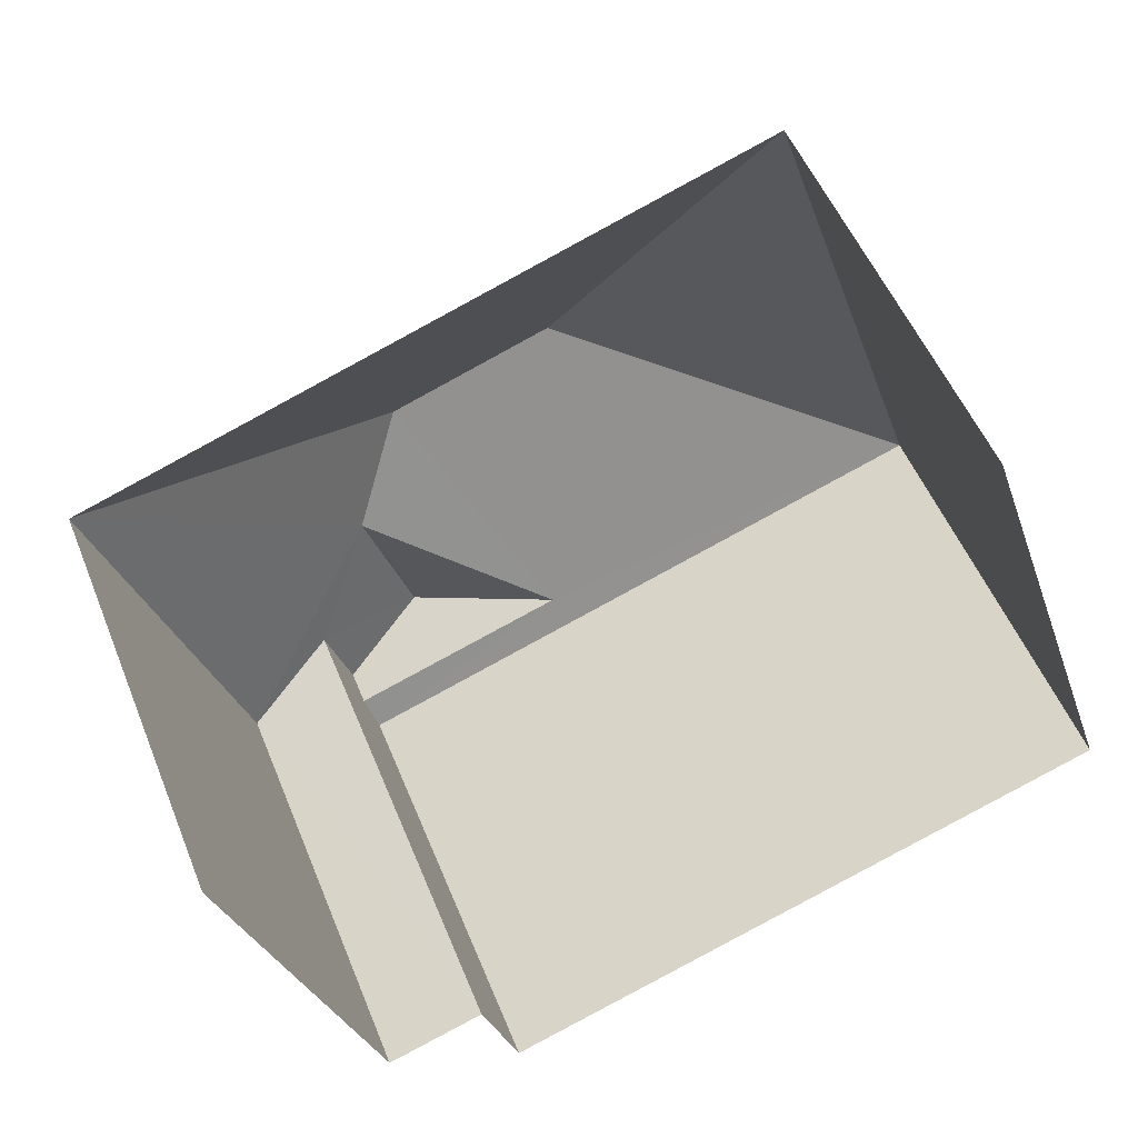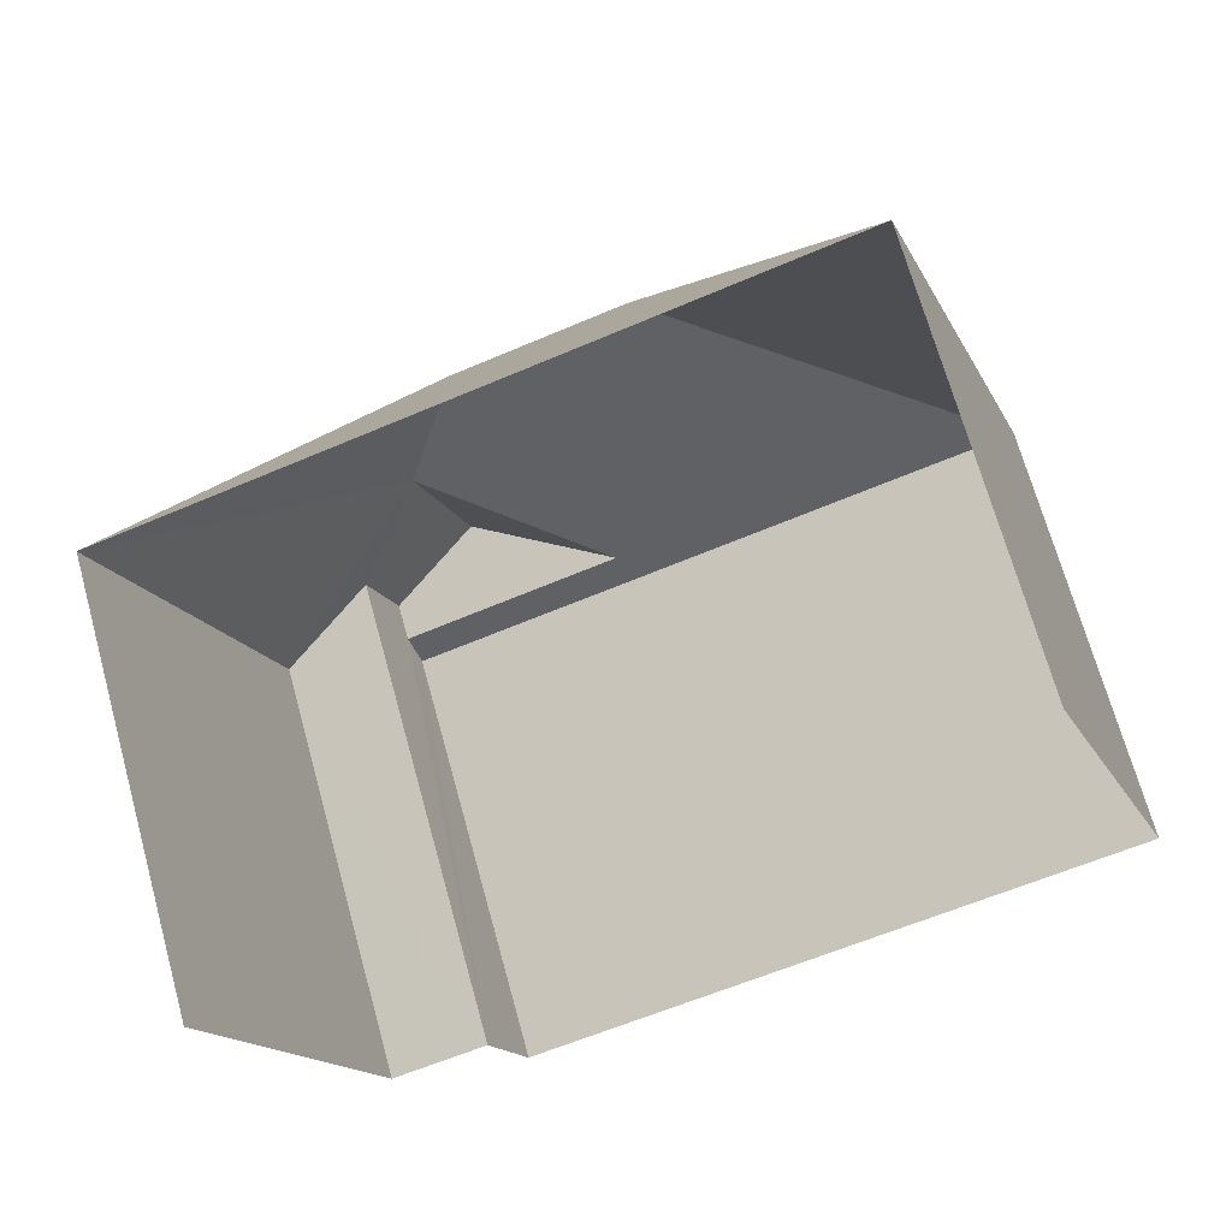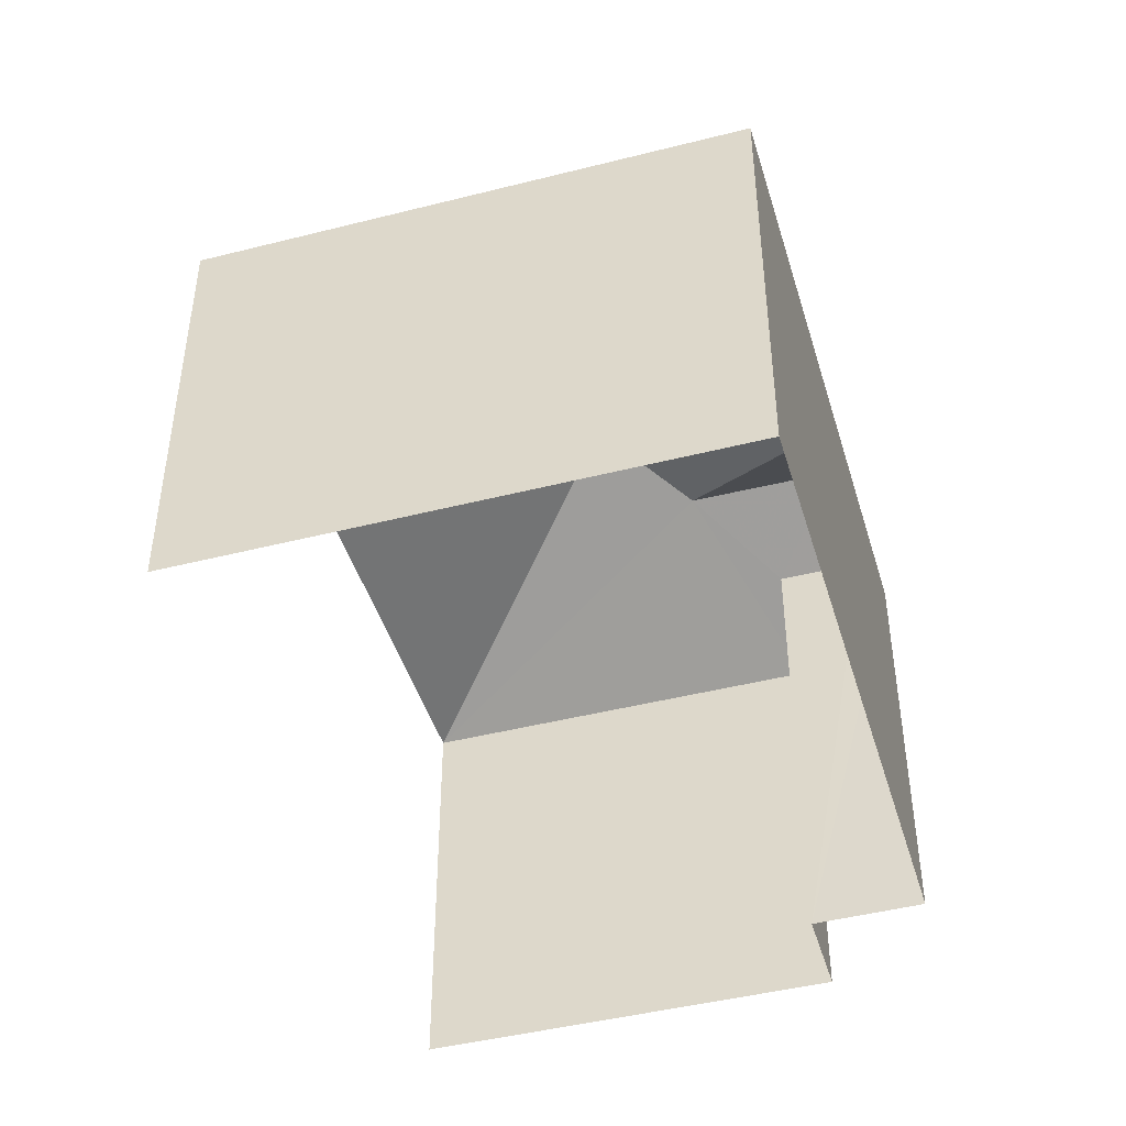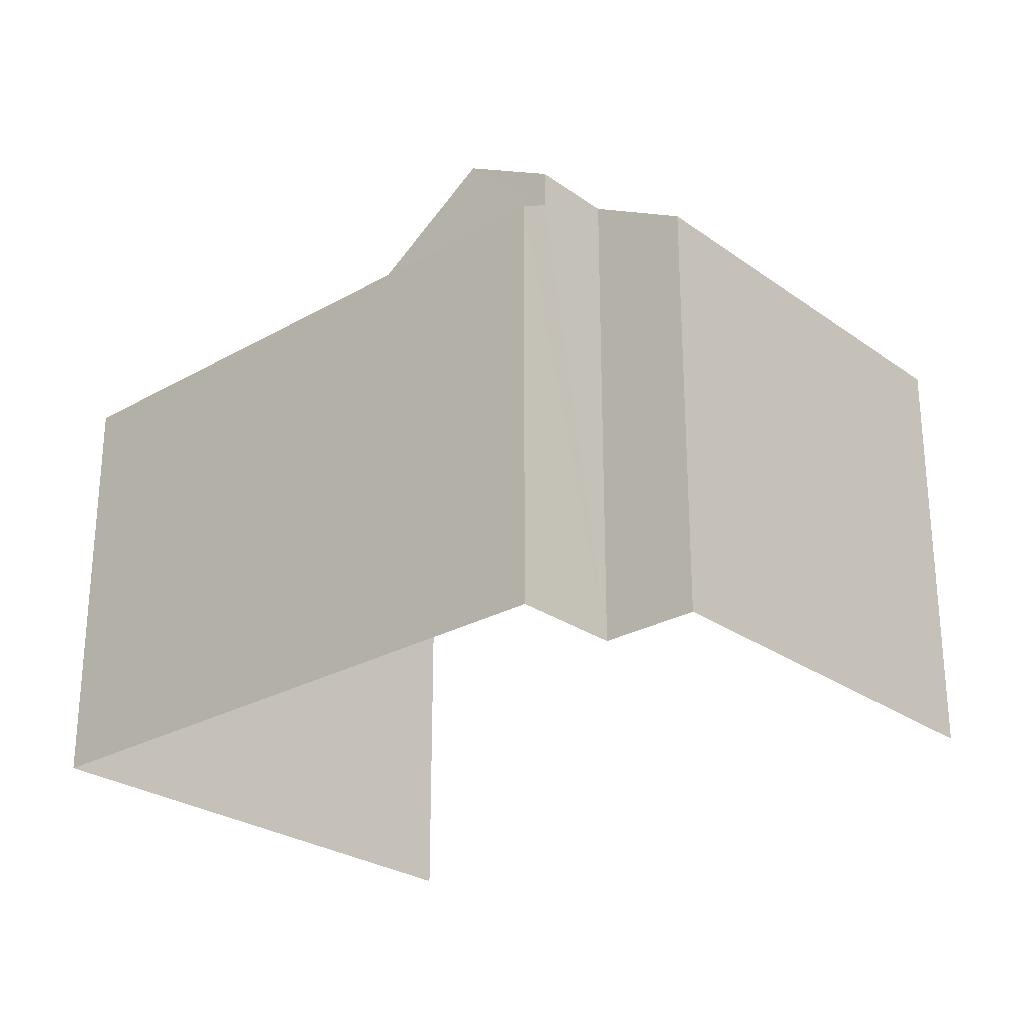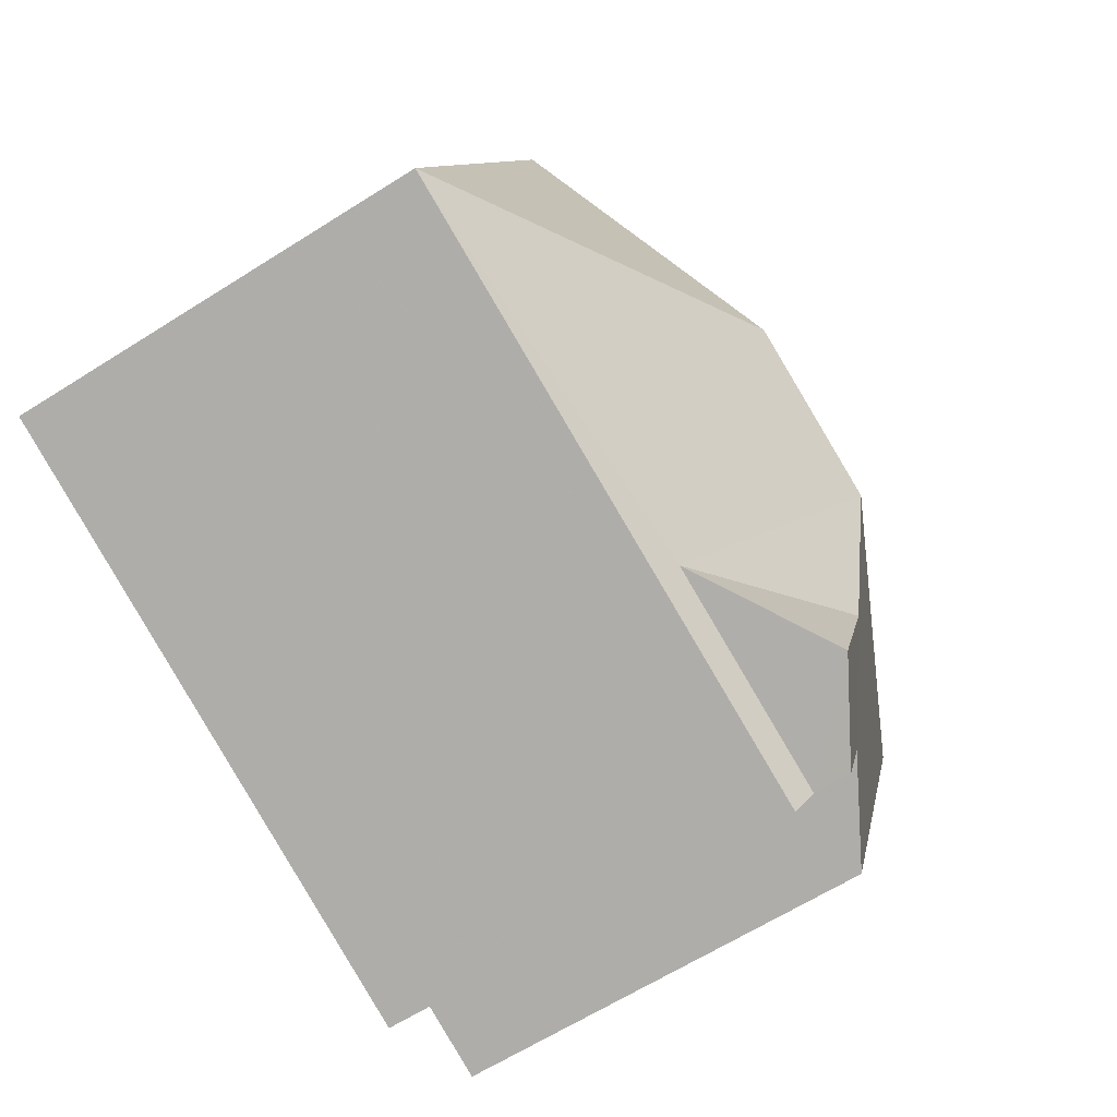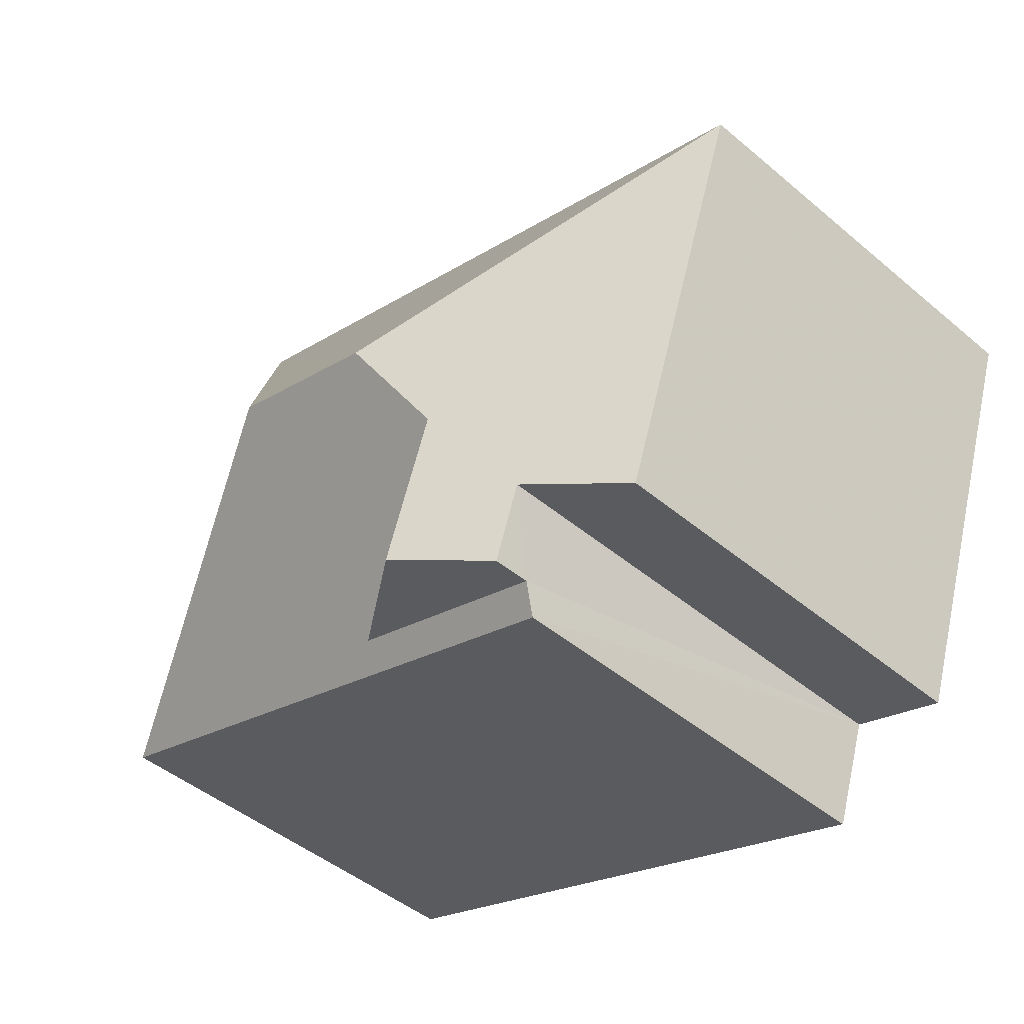
<metadata>
{"format":"obj","ext":"obj","renderer":"f3d","projection":"perspective","resolution":1024,"background":"white","views":[{"elev":52.4,"azim":158.3,"up":"+Y"},{"elev":69.6,"azim":164.5,"up":"+Y"},{"elev":-45.0,"azim":-92.4,"up":"+Z"},{"elev":-26.4,"azim":23.1,"up":"+Z"},{"elev":-64.3,"azim":-57.5,"up":"+Y"},{"elev":-46.1,"azim":46.2,"up":"+Y"}]}
</metadata>
<code>
v -2.244e+05 -1.276e+05 15.58
v -2.244e+05 -1.276e+05 15.58
v -2.244e+05 -1.276e+05 15.58
v -2.244e+05 -1.276e+05 15.58
v -2.244e+05 -1.276e+05 15.58
v -2.244e+05 -1.276e+05 15.58
v -2.244e+05 -1.276e+05 21.97
v -2.244e+05 -1.276e+05 21.97
v -2.244e+05 -1.276e+05 23.57
v -2.244e+05 -1.276e+05 24.29
v -2.244e+05 -1.276e+05 22.79
v -2.244e+05 -1.276e+05 22.79
v -2.244e+05 -1.276e+05 23.57
v -2.244e+05 -1.276e+05 21.97
v -2.244e+05 -1.276e+05 22.23
v -2.244e+05 -1.276e+05 22.23
v -2.244e+05 -1.276e+05 21.97
v -2.244e+05 -1.276e+05 24.29
v -2.244e+05 -1.276e+05 21.97
f 1 2 3
f 3 2 4
f 1 5 2
f 4 2 6
f 19 1 3
f 19 8 1
f 7 8 9
f 8 10 9
f 11 12 13
f 7 9 12
f 12 9 13
f 14 15 16
f 14 16 17
f 17 16 18
f 16 9 10
f 16 10 18
f 18 19 17
f 10 19 18
f 10 8 19
f 9 16 13
f 15 11 13
f 16 15 13
f 14 17 4
f 6 14 4
f 19 3 4
f 17 19 4
f 11 15 12
f 12 15 2
f 2 14 6
f 2 15 14
f 7 1 8
f 7 5 1
f 7 2 5
f 7 12 2

</code>
